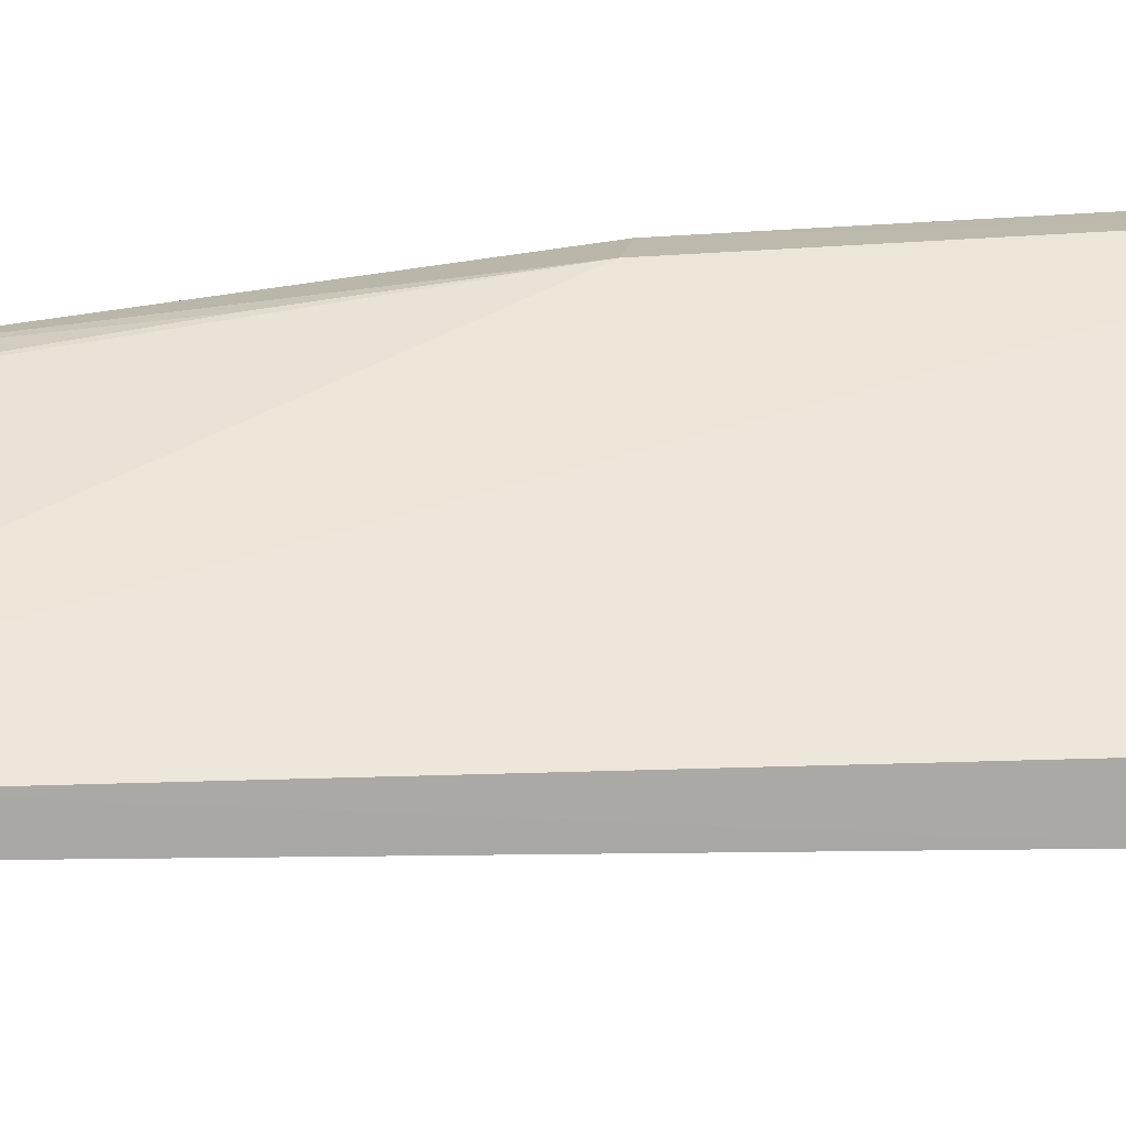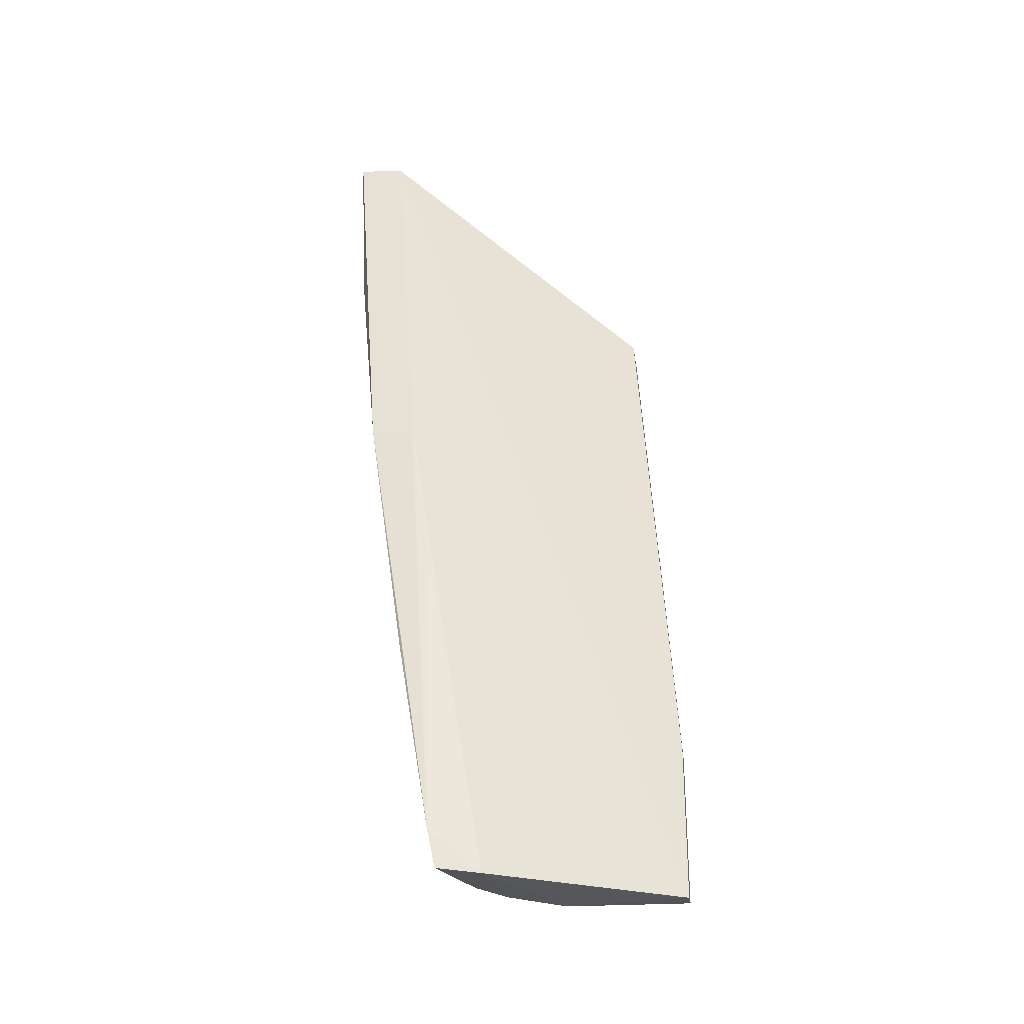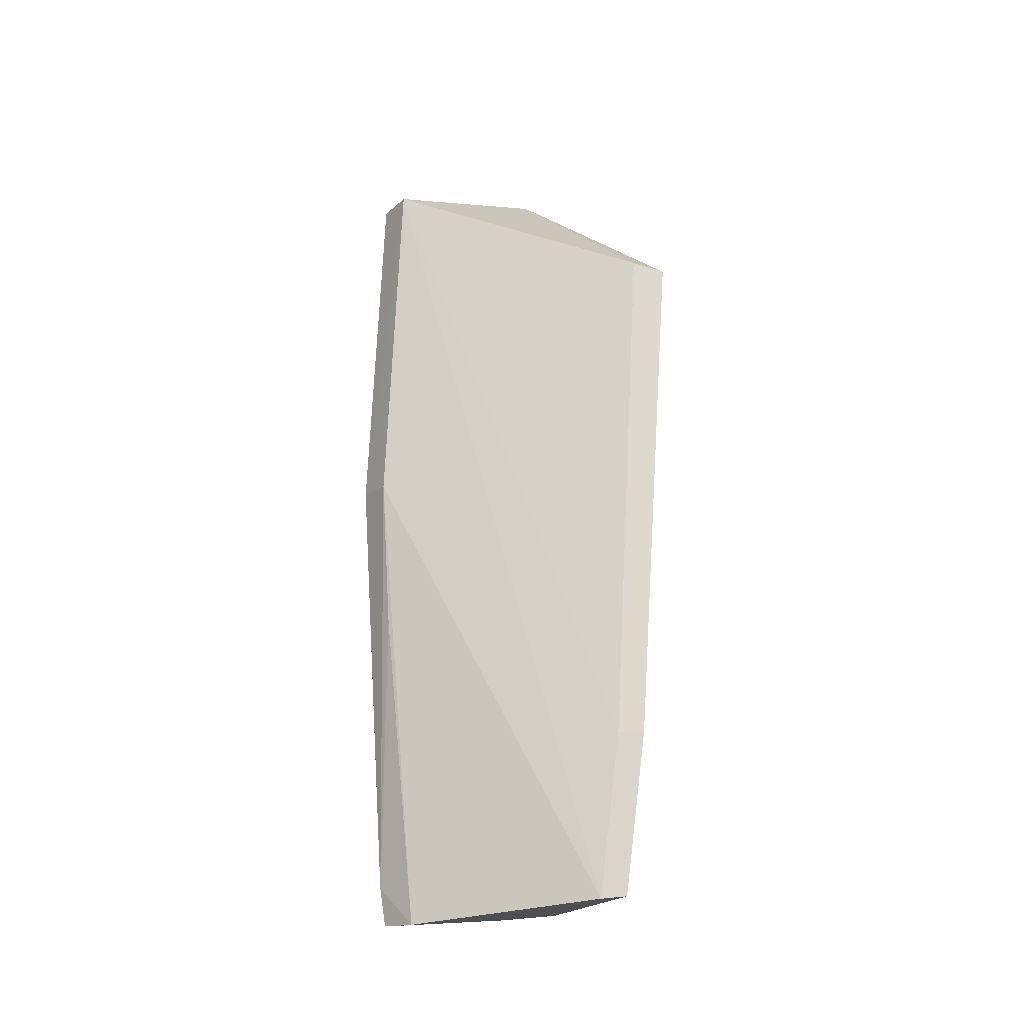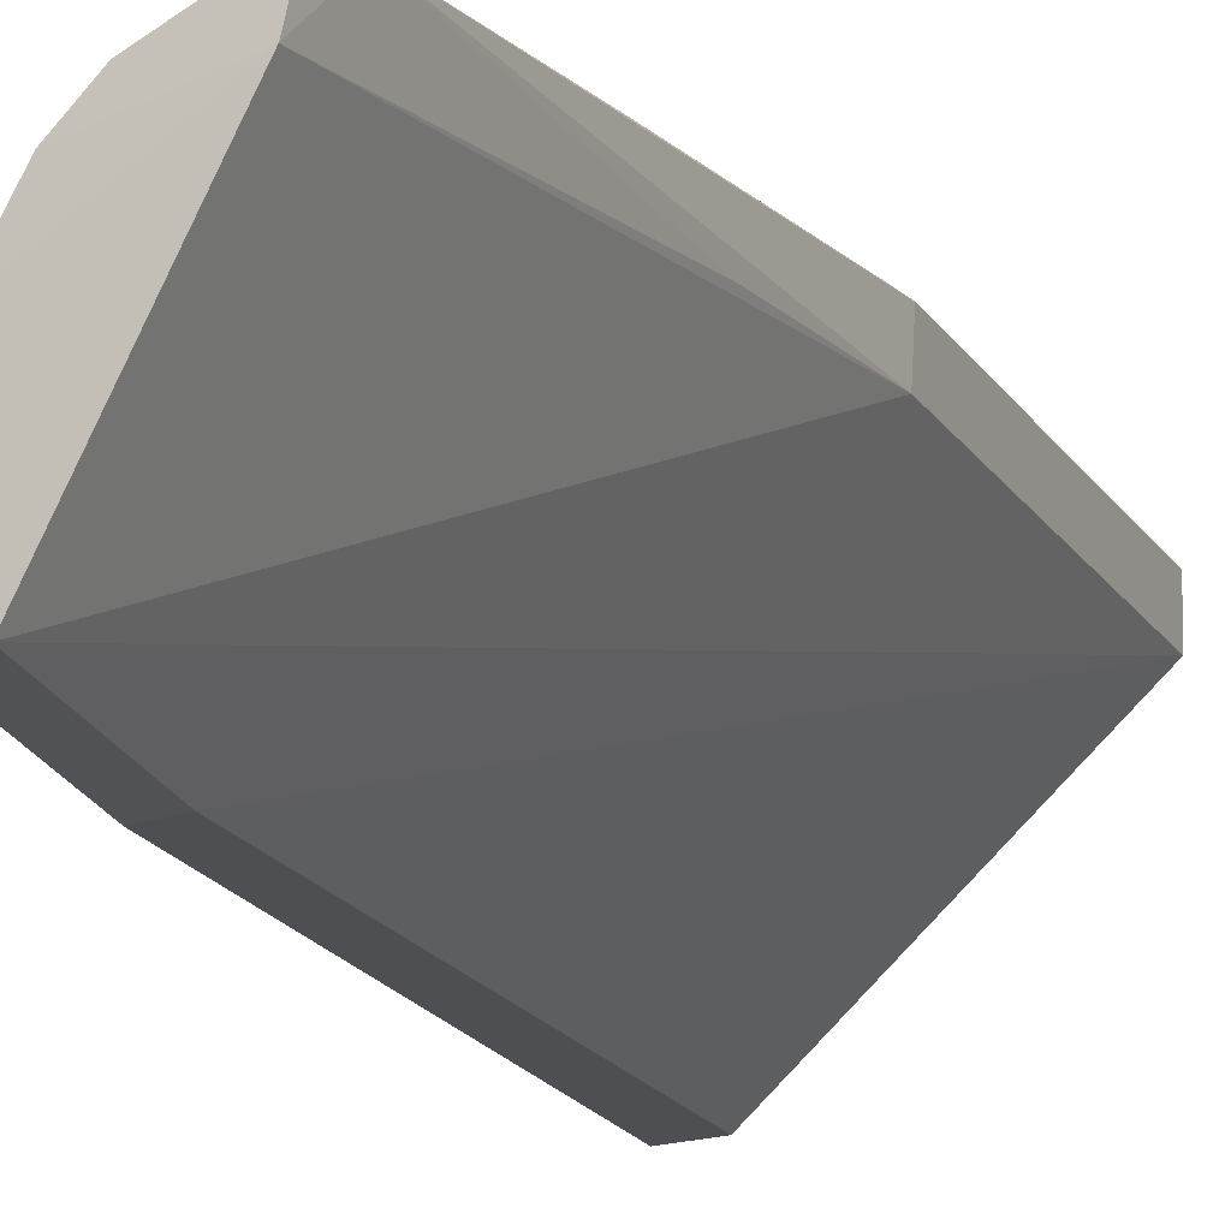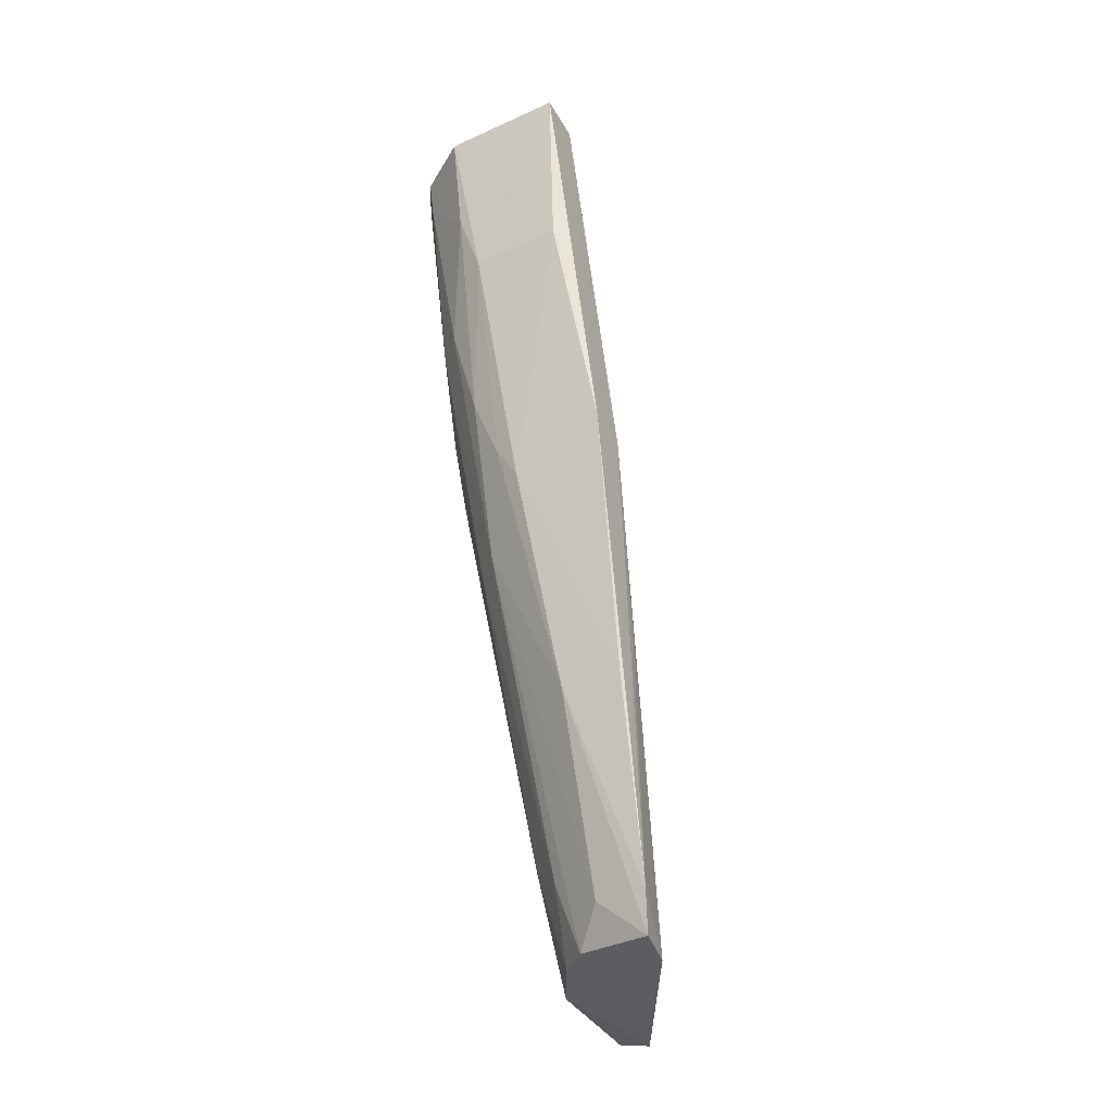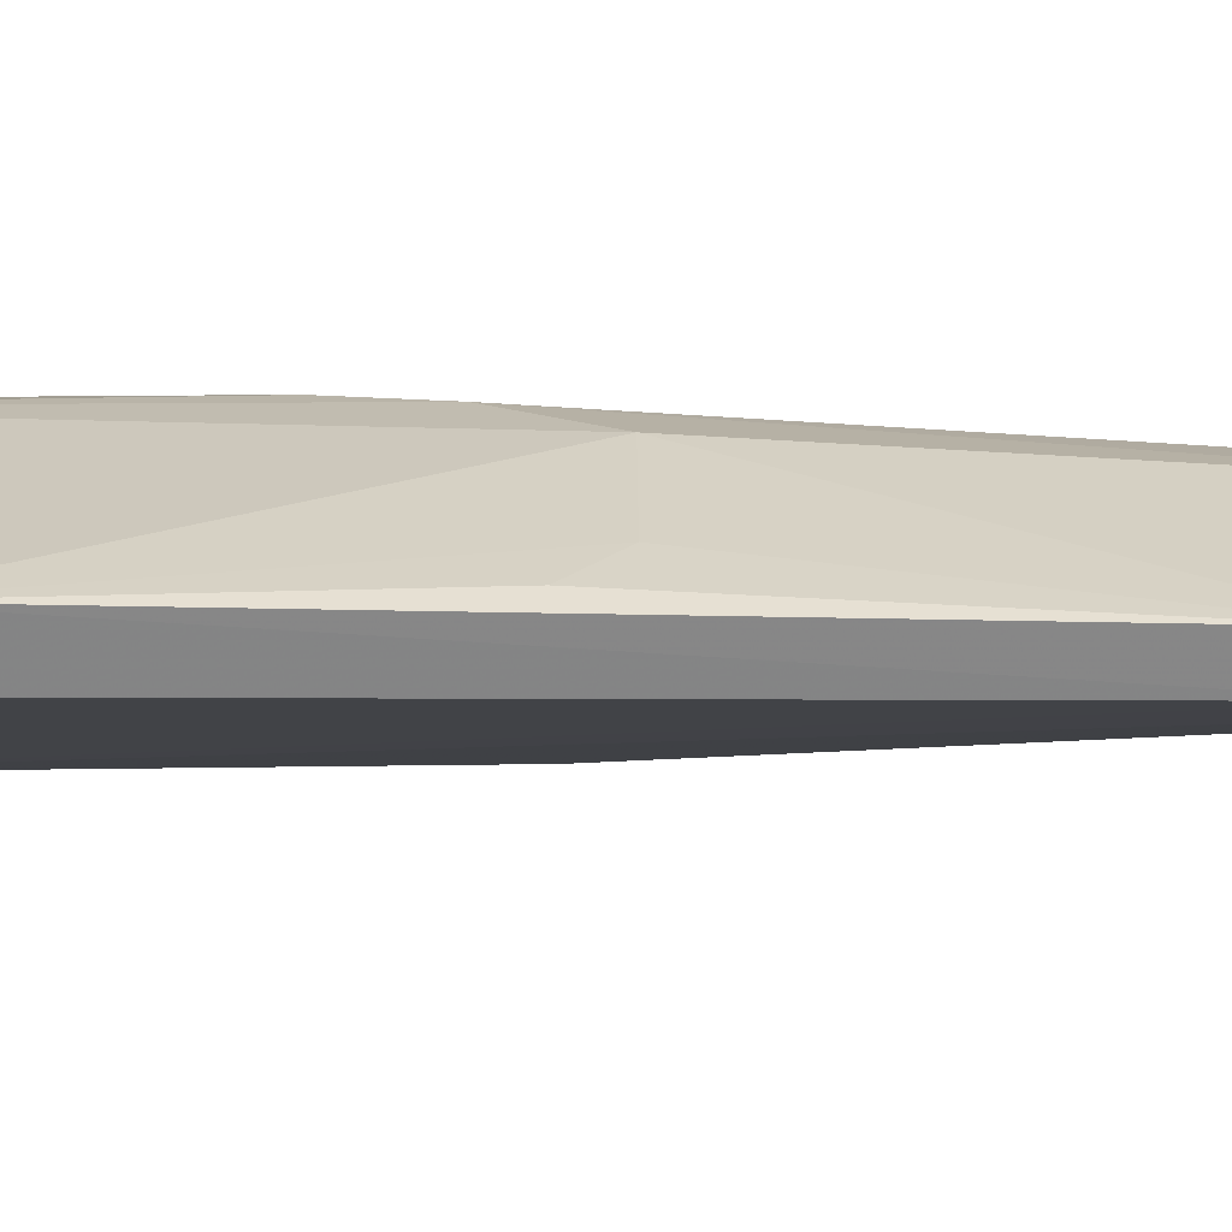
<metadata>
{"format":"obj","ext":"obj","renderer":"f3d","projection":"perspective","resolution":1024,"background":"white","views":[{"elev":-74.8,"azim":-83.3,"up":"+Y"},{"elev":-33.3,"azim":-81.3,"up":"+Z"},{"elev":-24.6,"azim":-32.0,"up":"+Z"},{"elev":-21.2,"azim":-154.1,"up":"+Y"},{"elev":-35.0,"azim":-152.7,"up":"+Z"},{"elev":-62.5,"azim":97.9,"up":"+Y"}]}
</metadata>
<code>
v 0.09349 0.08808 0.1681
v 0.09384 0.06807 0.1521
v 0.08516 0.07556 0.08904
v 0.07381 0.08469 0.08849
v 0.07672 0.09085 0.1678
v 0.08281 0.06517 0.0883
v 0.08579 0.08787 0.1239
v 0.09089 0.07931 0.1265
v 0.08927 0.08603 0.1683
v 0.0854 0.06522 0.08881
v 0.07437 0.08102 0.08806
v 0.09033 0.06806 0.1519
v 0.08042 0.08247 0.08922
v 0.08724 0.09437 0.168
v 0.09072 0.08616 0.1382
v 0.08491 0.06513 0.1025
v 0.09122 0.06811 0.1293
v 0.07386 0.08781 0.1315
v 0.08525 0.08045 0.09796
v 0.07912 0.08803 0.1092
v 0.08275 0.08018 0.0892
v 0.07675 0.09486 0.1682
v 0.0906 0.08414 0.1324
v 0.09127 0.09122 0.1641
v 0.0876 0.06519 0.1029
v 0.09091 0.07102 0.1264
v 0.07359 0.08536 0.09183
v 0.08245 0.08266 0.09512
v 0.08788 0.08576 0.1239
v 0.07811 0.08451 0.09218
v 0.08622 0.09077 0.1383
v 0.0848 0.07817 0.09209
v 0.07389 0.09162 0.1322
v 0.09161 0.09136 0.1674
v 0.09071 0.08868 0.147
v 0.07388 0.08591 0.1169
v 0.08389 0.0907 0.1325
v 0.08853 0.09085 0.147
v 0.07391 0.08828 0.1091
v 0.07679 0.09407 0.1524
v 0.08467 0.09354 0.1525
v 0.08668 0.09359 0.1583
v 0.0819 0.0909 0.1294
v 0.07389 0.09123 0.1293
f 8 1 2
f 9 2 1
f 10 6 3
f 11 3 6
f 12 9 5
f 12 2 9
f 16 6 10
f 16 2 12
f 16 12 5
f 16 5 6
f 18 11 6
f 18 6 5
f 21 11 4
f 21 4 13
f 21 3 11
f 22 9 1
f 22 1 14
f 22 5 9
f 23 15 1
f 23 1 8
f 23 8 3
f 23 3 19
f 25 16 10
f 25 2 16
f 25 17 2
f 25 10 3
f 25 3 8
f 26 8 2
f 26 2 17
f 26 25 8
f 26 17 25
f 27 4 11
f 27 20 4
f 28 13 7
f 28 21 13
f 28 19 21
f 29 23 19
f 29 15 23
f 29 28 7
f 29 19 28
f 30 13 4
f 30 4 20
f 30 20 7
f 30 7 13
f 32 21 19
f 32 19 3
f 32 3 21
f 33 18 5
f 33 5 22
f 33 27 18
f 34 24 14
f 34 14 1
f 35 1 15
f 35 15 29
f 35 29 7
f 35 34 1
f 35 24 34
f 36 27 11
f 36 11 18
f 36 18 27
f 37 31 7
f 37 7 20
f 38 24 35
f 38 35 7
f 38 7 31
f 39 20 27
f 40 33 22
f 40 22 14
f 41 31 37
f 41 40 14
f 42 14 24
f 42 24 38
f 42 41 14
f 42 38 31
f 42 31 41
f 43 20 39
f 43 33 40
f 43 40 41
f 43 41 37
f 43 37 20
f 44 39 27
f 44 27 33
f 44 43 39
f 44 33 43

</code>
